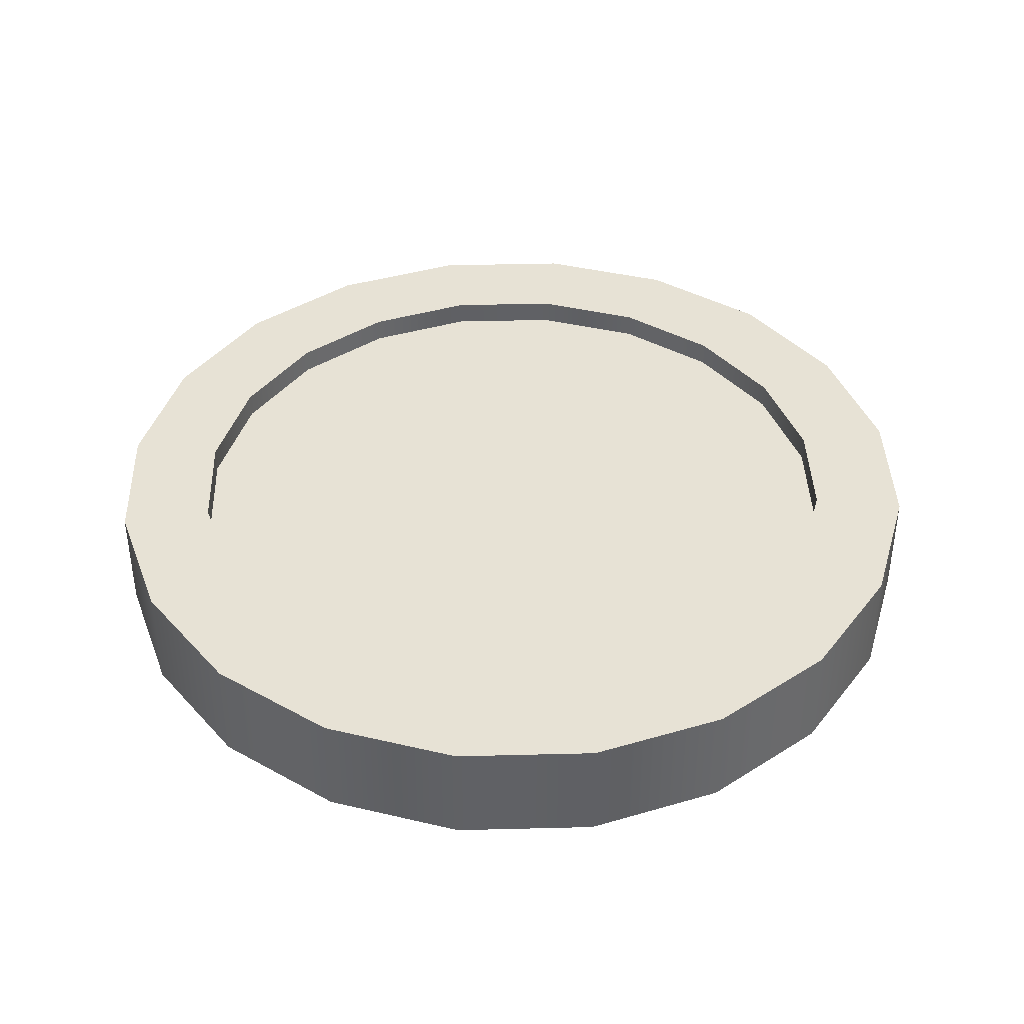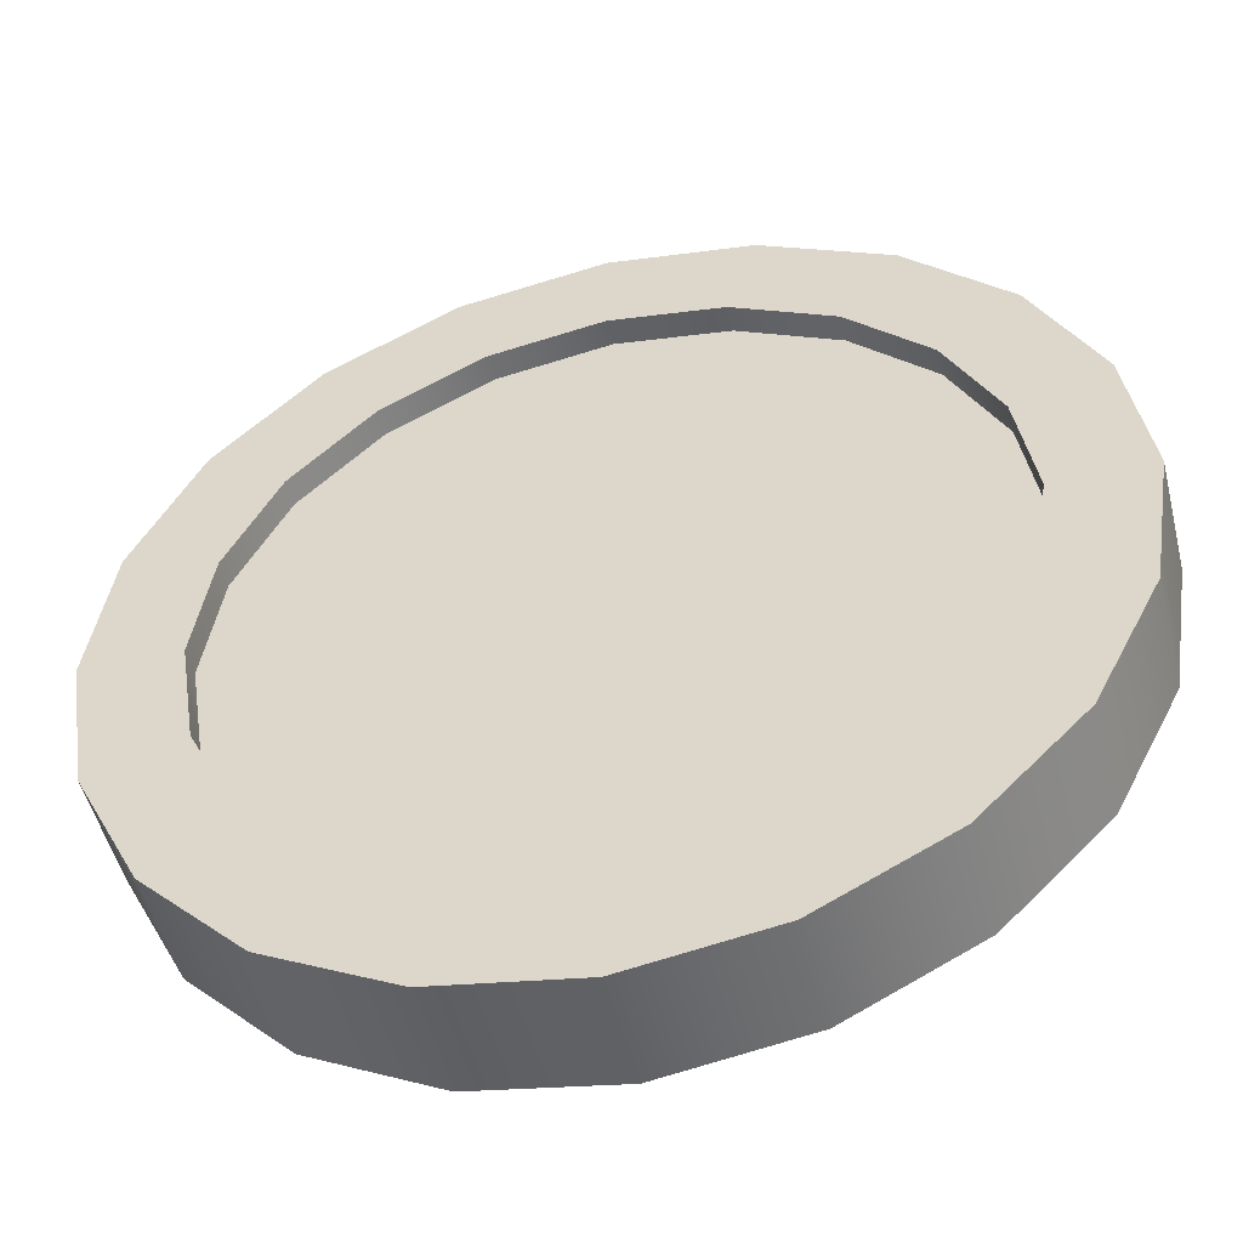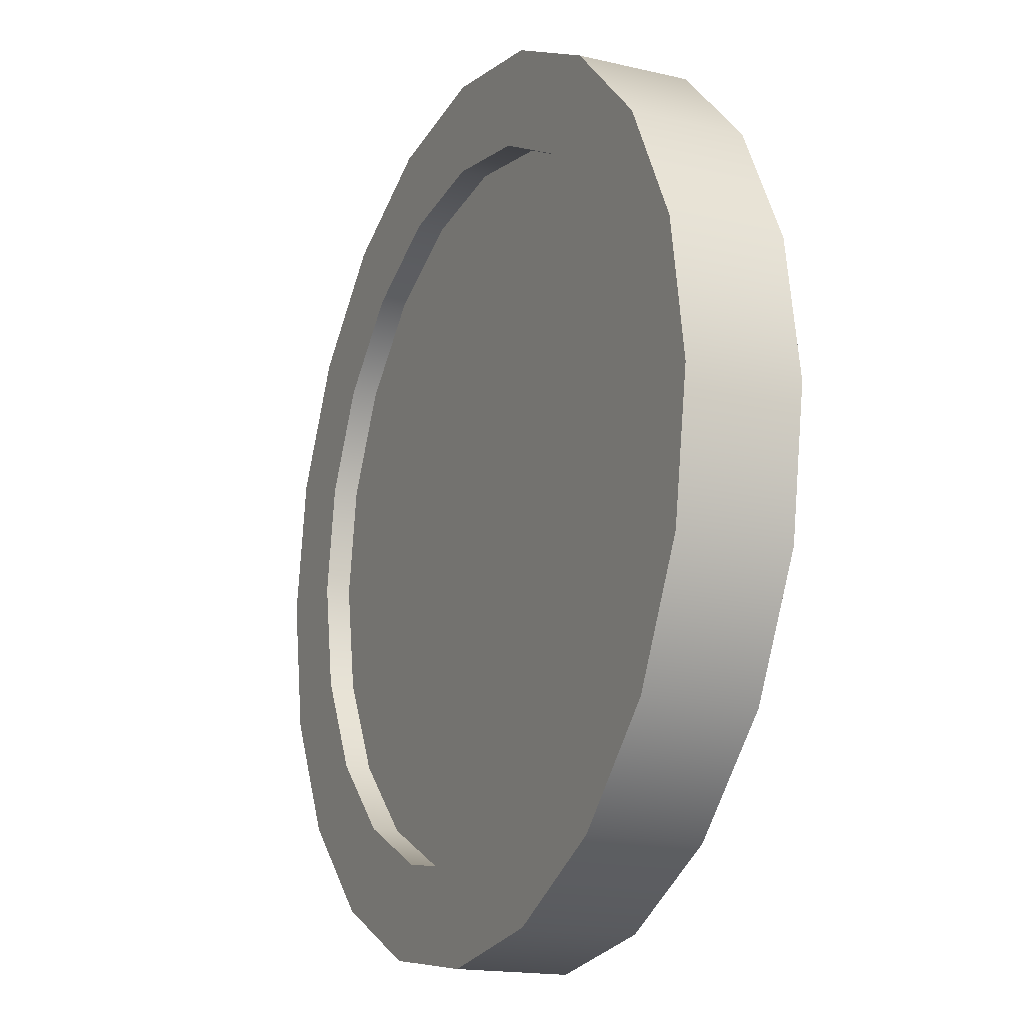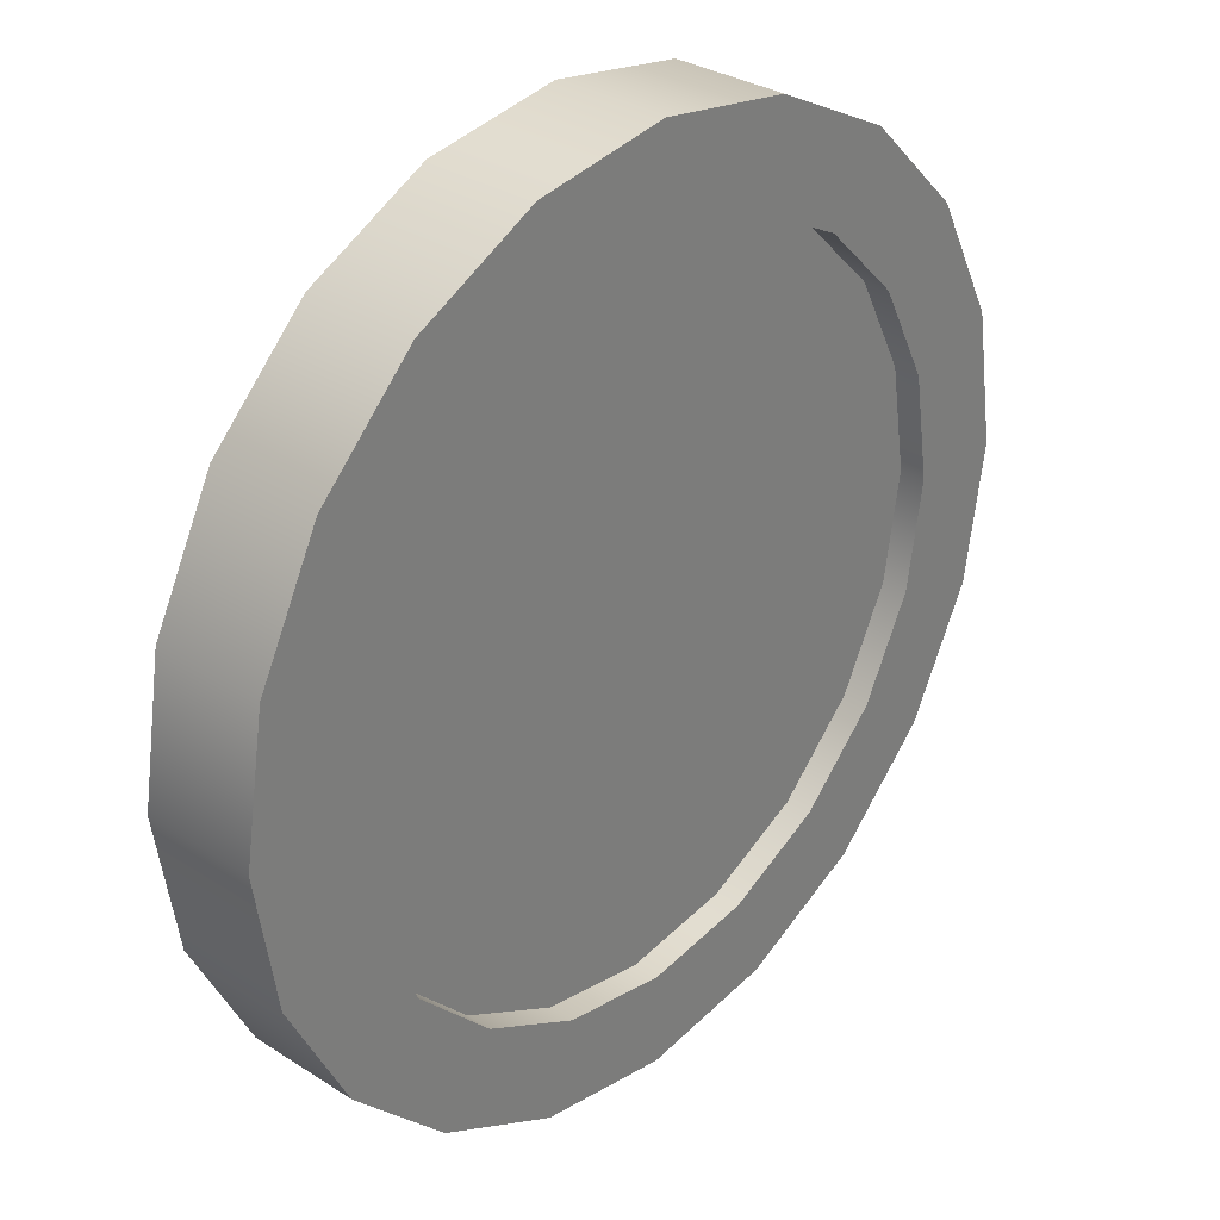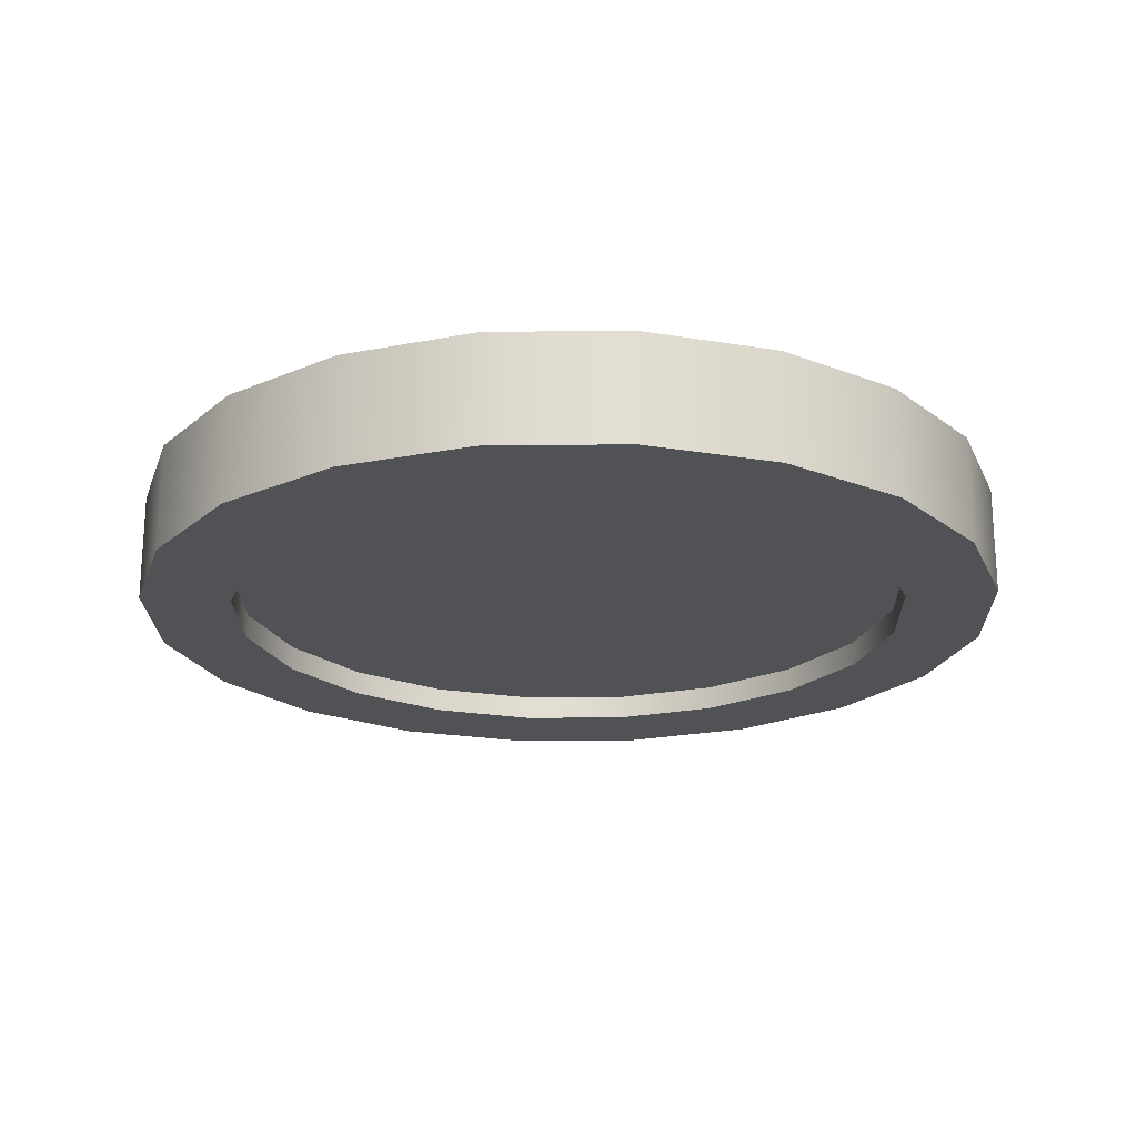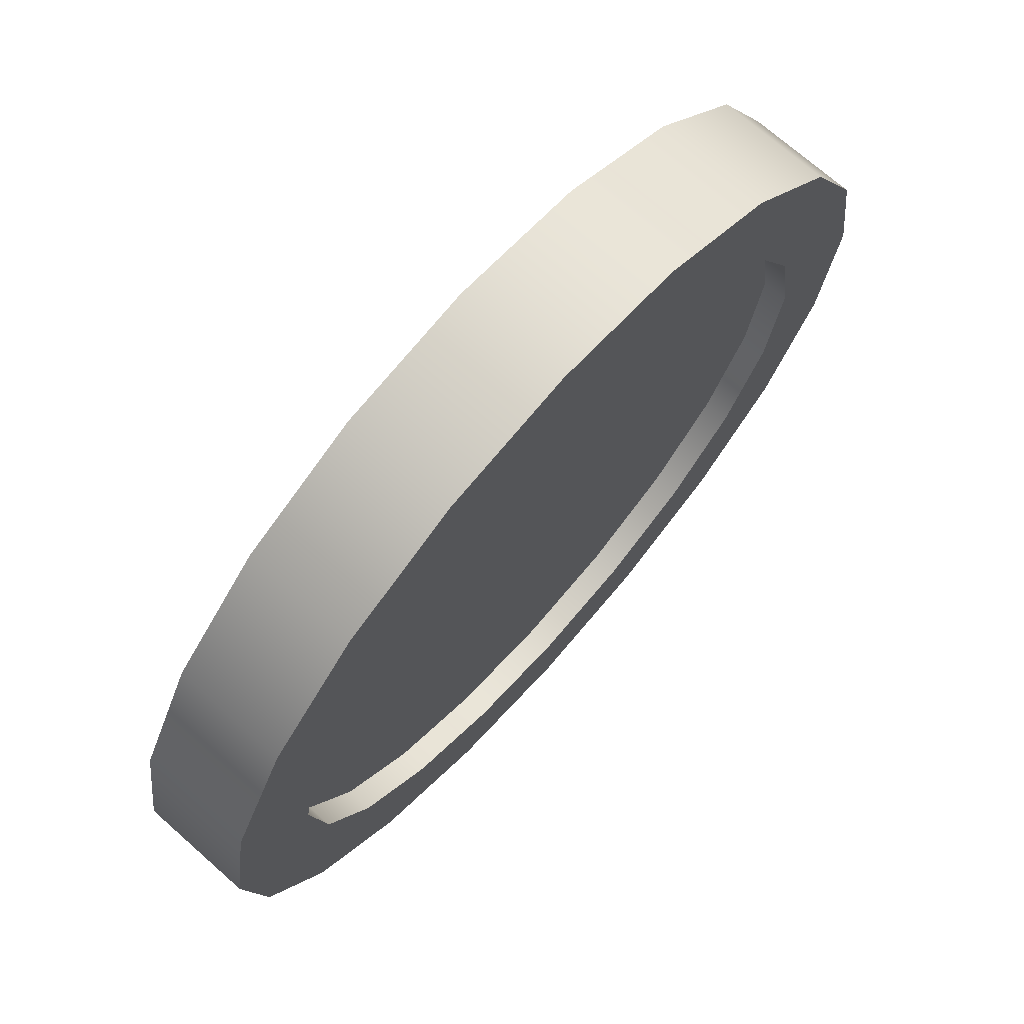
<metadata>
{"format":"obj","ext":"obj","renderer":"f3d","projection":"perspective","resolution":1024,"background":"white","views":[{"elev":40.4,"azim":151.2,"up":"+Z"},{"elev":-50.4,"azim":-166.1,"up":"+Y"},{"elev":-16.8,"azim":64.5,"up":"+Y"},{"elev":31.3,"azim":132.3,"up":"+Y"},{"elev":-21.3,"azim":172.3,"up":"+Z"},{"elev":71.3,"azim":-48.5,"up":"+Y"}]}
</metadata>
<code>
o Phone_Circle
v 0 0.3947 0.06246
v -0.122 0.3754 0.06246
v -0.232 0.3194 0.06246
v -0.3194 0.232 0.06246
v -0.3754 0.122 0.06246
v -0.3947 -0 0.06246
v -0.3754 -0.122 0.06246
v -0.3194 -0.232 0.06246
v -0.232 -0.3194 0.06246
v -0.122 -0.3754 0.06246
v 0 -0.3947 0.06246
v 0.122 -0.3754 0.06246
v 0.232 -0.3194 0.06246
v 0.3194 -0.232 0.06246
v 0.3754 -0.122 0.06246
v 0.3947 0 0.06246
v 0.3754 0.122 0.06246
v 0.3194 0.232 0.06246
v 0.232 0.3194 0.06246
v 0.122 0.3754 0.06246
v 0 0.3947 -0.06246
v -0.122 0.3754 -0.06246
v -0.232 0.3194 -0.06246
v -0.3194 0.232 -0.06246
v -0.3754 0.122 -0.06246
v -0.3947 -0 -0.06246
v -0.3754 -0.122 -0.06246
v -0.3194 -0.232 -0.06246
v -0.232 -0.3194 -0.06246
v -0.122 -0.3754 -0.06246
v 0 -0.3947 -0.06246
v 0.122 -0.3754 -0.06246
v 0.232 -0.3194 -0.06246
v 0.3194 -0.232 -0.06246
v 0.3754 -0.122 -0.06246
v 0.3947 0 -0.06246
v 0.3754 0.122 -0.06246
v 0.3194 0.232 -0.06246
v 0.232 0.3194 -0.06246
v 0.122 0.3754 -0.06246
v -0.1545 0.4754 0.06246
v 0 0.4999 0.06246
v -0.2938 0.4044 0.06246
v -0.4044 0.2938 0.06246
v -0.4754 0.1545 0.06246
v -0.4999 -0 0.06246
v -0.4754 -0.1545 0.06246
v -0.4044 -0.2938 0.06246
v -0.2938 -0.4044 0.06246
v -0.1545 -0.4754 0.06246
v 0 -0.4999 0.06246
v 0.1545 -0.4754 0.06246
v 0.2938 -0.4044 0.06246
v 0.4044 -0.2938 0.06246
v 0.4754 -0.1545 0.06246
v 0.4999 0 0.06246
v 0.4754 0.1545 0.06246
v 0.4044 0.2938 0.06246
v 0.2938 0.4044 0.06246
v 0.1545 0.4754 0.06246
v -0.1545 0.4754 -0.06246
v 0 0.4999 -0.06246
v -0.2938 0.4044 -0.06246
v -0.4044 0.2938 -0.06246
v -0.4754 0.1545 -0.06246
v -0.4999 -0 -0.06246
v -0.4754 -0.1545 -0.06246
v -0.4044 -0.2938 -0.06246
v -0.2938 -0.4044 -0.06246
v -0.1545 -0.4754 -0.06246
v 0 -0.4999 -0.06246
v 0.1545 -0.4754 -0.06246
v 0.2938 -0.4044 -0.06246
v 0.4044 -0.2938 -0.06246
v 0.4754 -0.1545 -0.06246
v 0.4999 0 -0.06246
v 0.4754 0.1545 -0.06246
v 0.4044 0.2938 -0.06246
v 0.2938 0.4044 -0.06246
v 0.1545 0.4754 -0.06246
v -0.122 0.3754 -0.03376
v 0 0.3947 -0.03376
v -0.232 0.3194 -0.03376
v -0.3194 0.232 -0.03376
v -0.3754 0.122 -0.03376
v -0.3947 -0 -0.03376
v -0.3754 -0.122 -0.03376
v -0.3194 -0.232 -0.03376
v -0.232 -0.3194 -0.03376
v -0.122 -0.3754 -0.03376
v 0 -0.3947 -0.03376
v 0.122 -0.3754 -0.03376
v 0.232 -0.3194 -0.03376
v 0.3194 -0.232 -0.03376
v 0.3754 -0.122 -0.03376
v 0.3947 0 -0.03376
v 0.3754 0.122 -0.03376
v 0.3194 0.232 -0.03376
v 0.232 0.3194 -0.03376
v 0.122 0.3754 -0.03376
v -0.122 0.3754 0.03376
v 0 0.3947 0.03376
v -0.232 0.3194 0.03376
v -0.3194 0.232 0.03376
v -0.3754 0.122 0.03376
v -0.3947 -0 0.03376
v -0.3754 -0.122 0.03376
v -0.3194 -0.232 0.03376
v -0.232 -0.3194 0.03376
v -0.122 -0.3754 0.03376
v 0 -0.3947 0.03376
v 0.122 -0.3754 0.03376
v 0.232 -0.3194 0.03376
v 0.3194 -0.232 0.03376
v 0.3754 -0.122 0.03376
v 0.3947 0 0.03376
v 0.3754 0.122 0.03376
v 0.3194 0.232 0.03376
v 0.232 0.3194 0.03376
v 0.122 0.3754 0.03376
f 19 99 98 18
f 31 111 112 32
f 54 74 75 55
f 47 67 68 48
f 55 75 76 56
f 48 68 69 49
f 42 62 61 41
f 56 76 77 57
f 49 69 70 50
f 41 61 63 43
f 57 77 78 58
f 50 70 71 51
f 43 63 64 44
f 58 78 79 59
f 51 71 72 52
f 44 64 65 45
f 59 79 80 60
f 52 72 73 53
f 45 65 66 46
f 60 80 62 42
f 53 73 74 54
f 46 66 67 47
f 1 42 41 2
f 2 41 43 3
f 3 43 44 4
f 4 44 45 5
f 5 45 46 6
f 6 46 47 7
f 7 47 48 8
f 8 48 49 9
f 9 49 50 10
f 10 50 51 11
f 11 51 52 12
f 12 52 53 13
f 13 53 54 14
f 14 54 55 15
f 15 55 56 16
f 16 56 57 17
f 17 57 58 18
f 18 58 59 19
f 19 59 60 20
f 20 60 42 1
f 22 61 62 21
f 23 63 61 22
f 24 64 63 23
f 25 65 64 24
f 26 66 65 25
f 27 67 66 26
f 28 68 67 27
f 29 69 68 28
f 30 70 69 29
f 31 71 70 30
f 32 72 71 31
f 33 73 72 32
f 34 74 73 33
f 35 75 74 34
f 36 76 75 35
f 37 77 76 36
f 38 78 77 37
f 39 79 78 38
f 40 80 79 39
f 21 62 80 40
f 81 82 100 99 98 97 96 95 94 93 92 91 90 89 88 87 86 85 84 83
f 101 103 104 105 106 107 108 109 110 111 112 113 114 115 116 117 118 119 120 102
f 6 86 85 5
f 32 112 113 33
f 20 100 99 19
f 7 87 86 6
f 33 113 114 34
f 1 82 100 20
f 8 88 87 7
f 34 114 115 35
f 21 102 101 22
f 9 89 88 8
f 35 115 116 36
f 22 101 103 23
f 10 90 89 9
f 36 116 117 37
f 23 103 104 24
f 11 91 90 10
f 37 117 118 38
f 24 104 105 25
f 12 92 91 11
f 38 118 119 39
f 25 105 106 26
f 13 93 92 12
f 39 119 120 40
f 26 106 107 27
f 14 94 93 13
f 40 120 102 21
f 27 107 108 28
f 15 95 94 14
f 2 81 82 1
f 28 108 109 29
f 16 96 95 15
f 3 83 81 2
f 29 109 110 30
f 17 97 96 16
f 4 84 83 3
f 30 110 111 31
f 18 98 97 17
f 5 85 84 4

</code>
